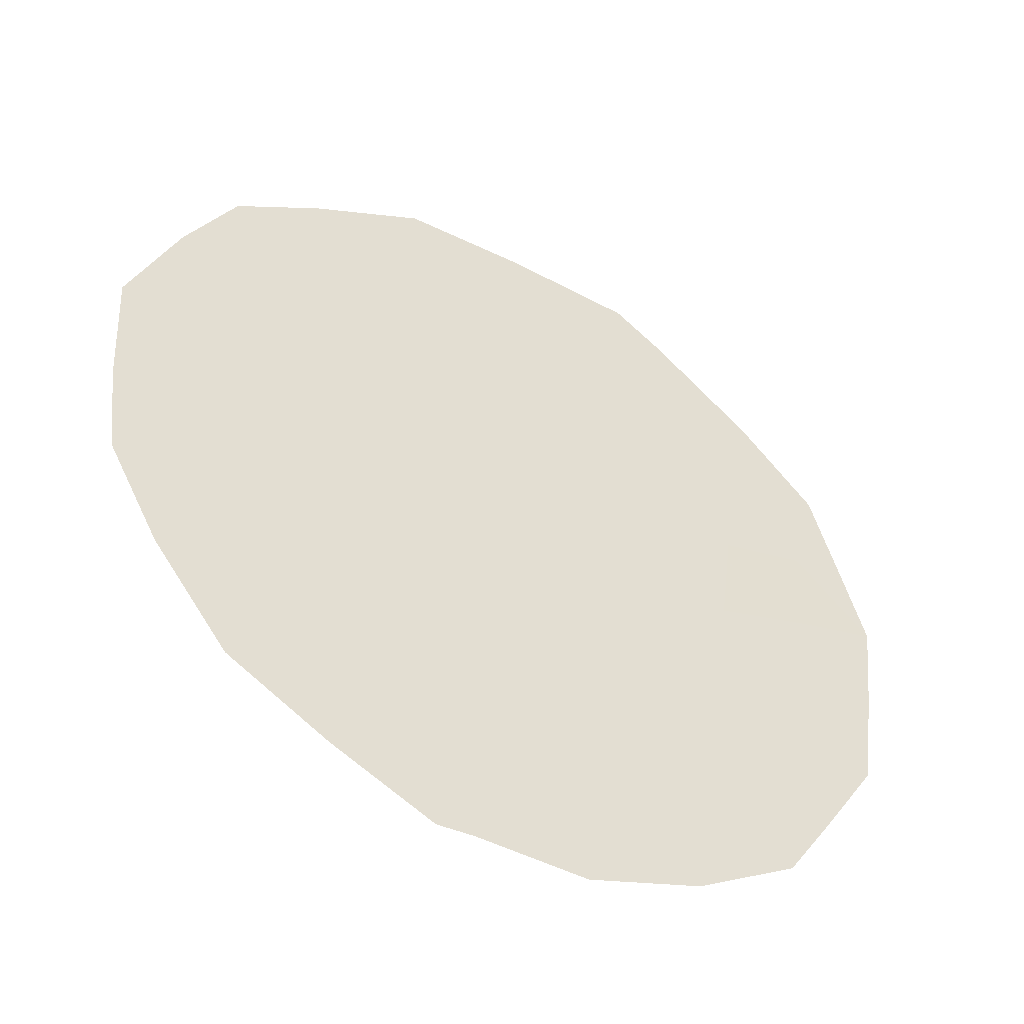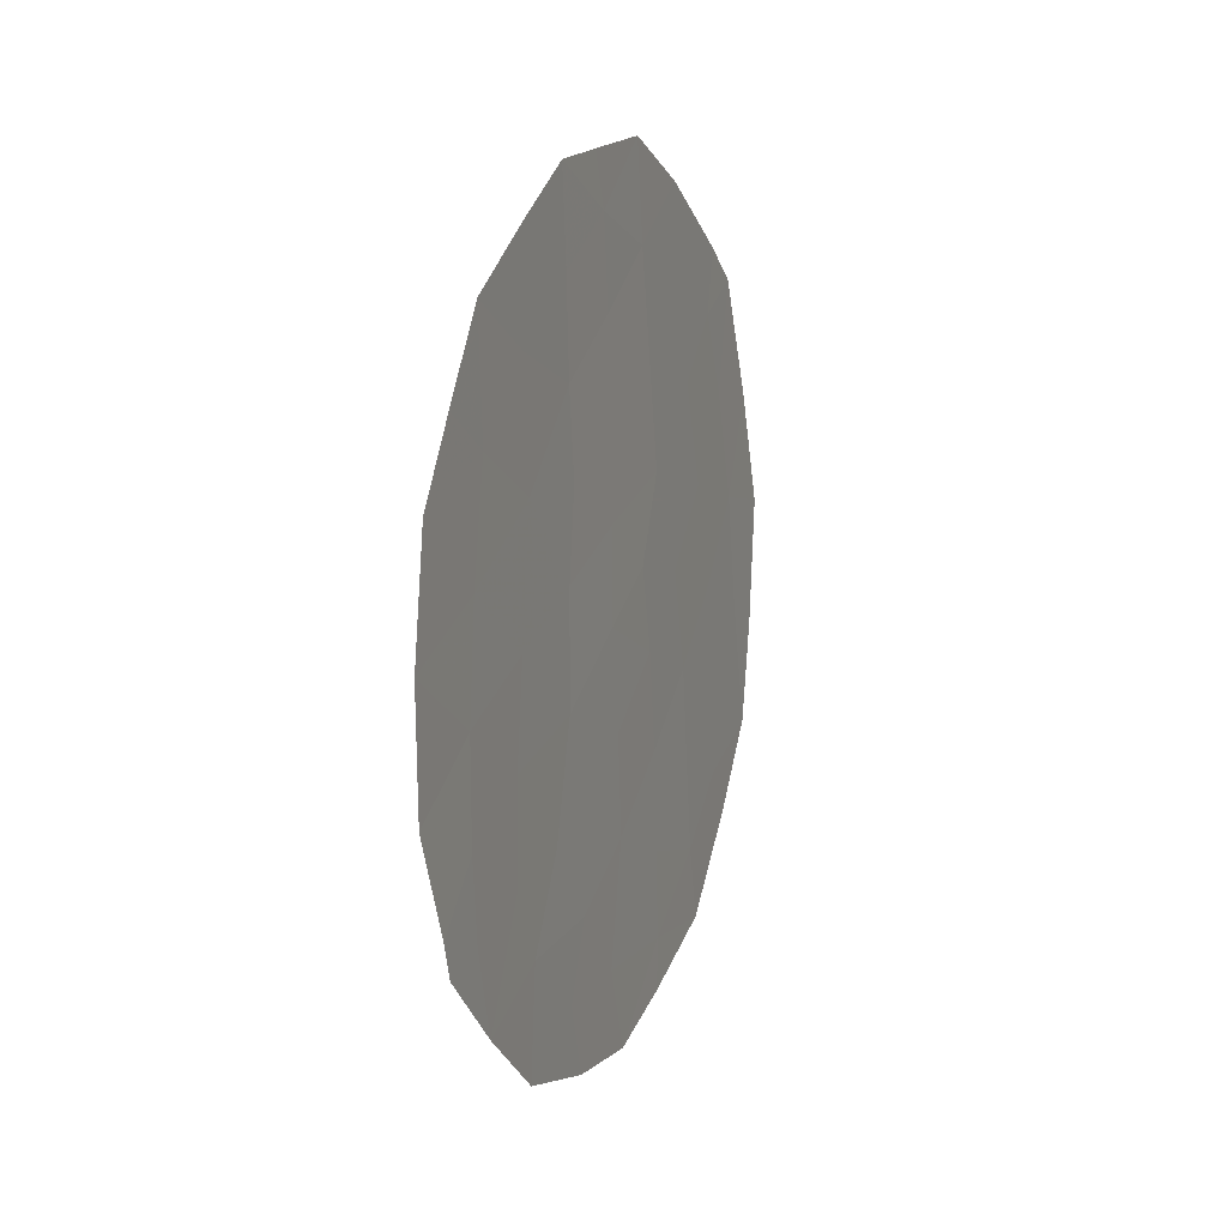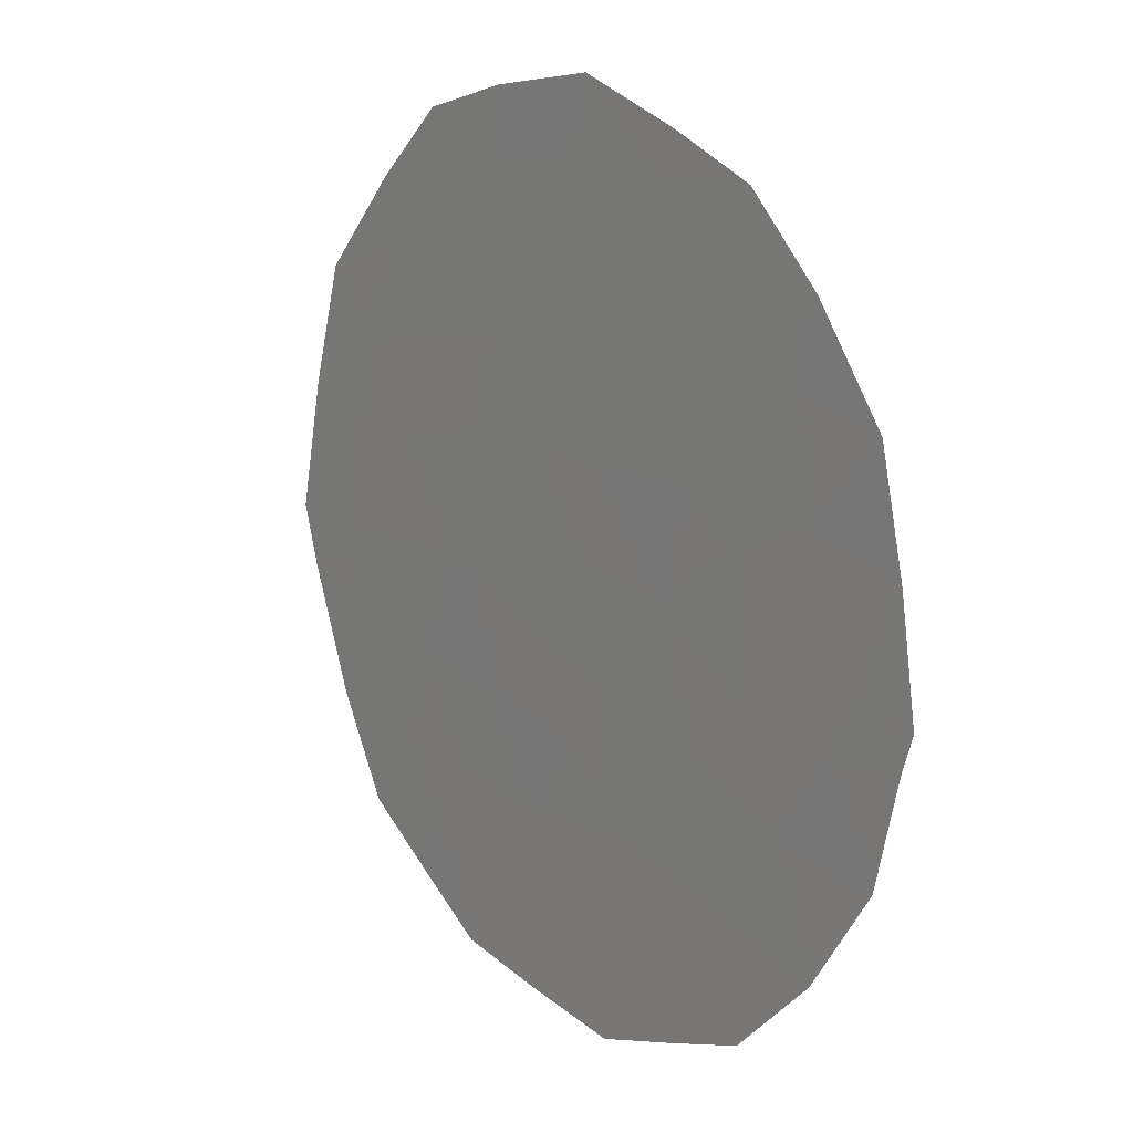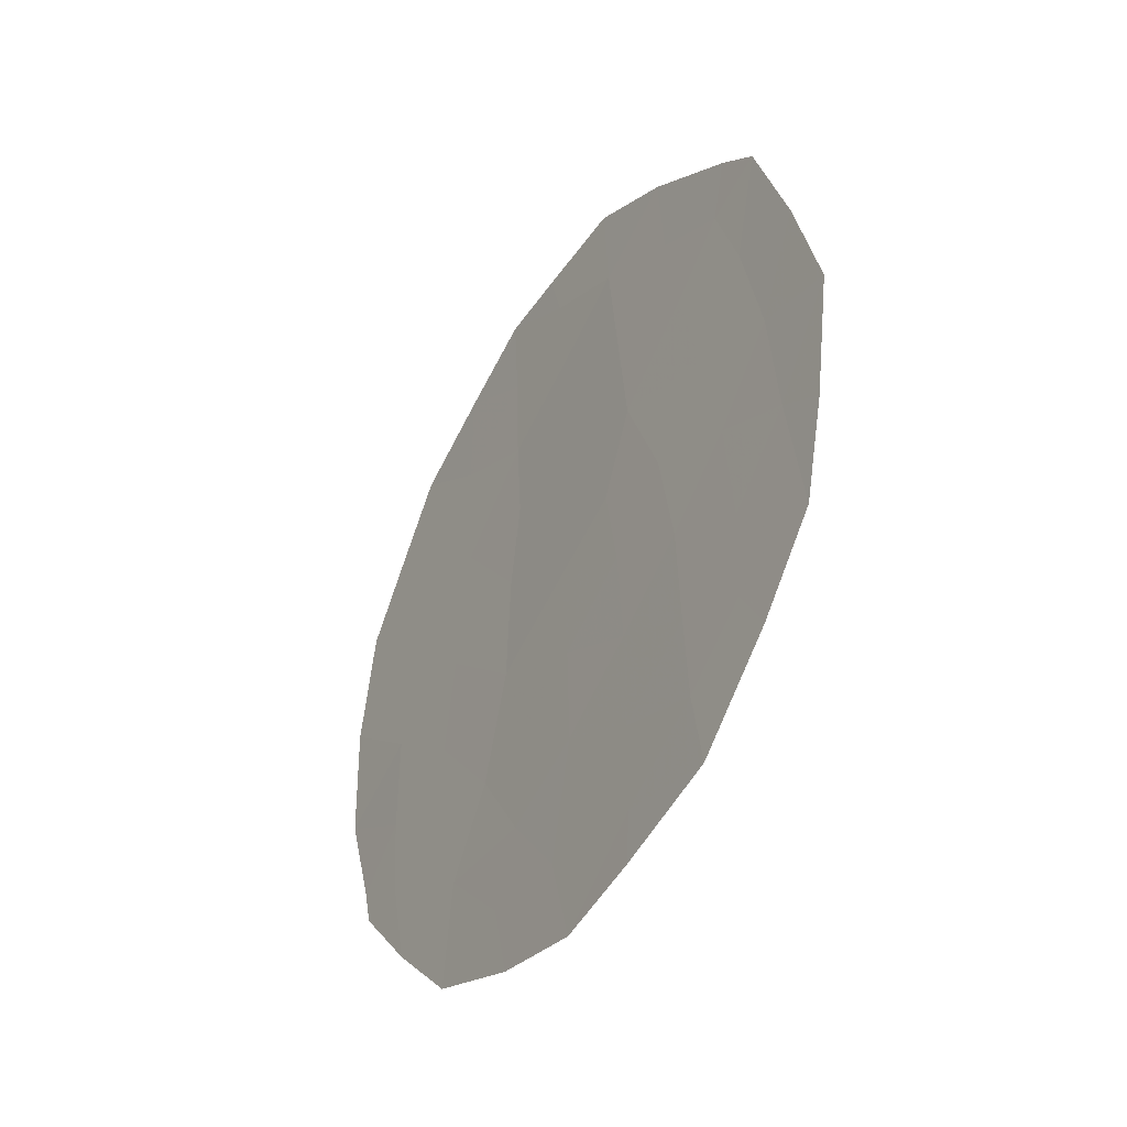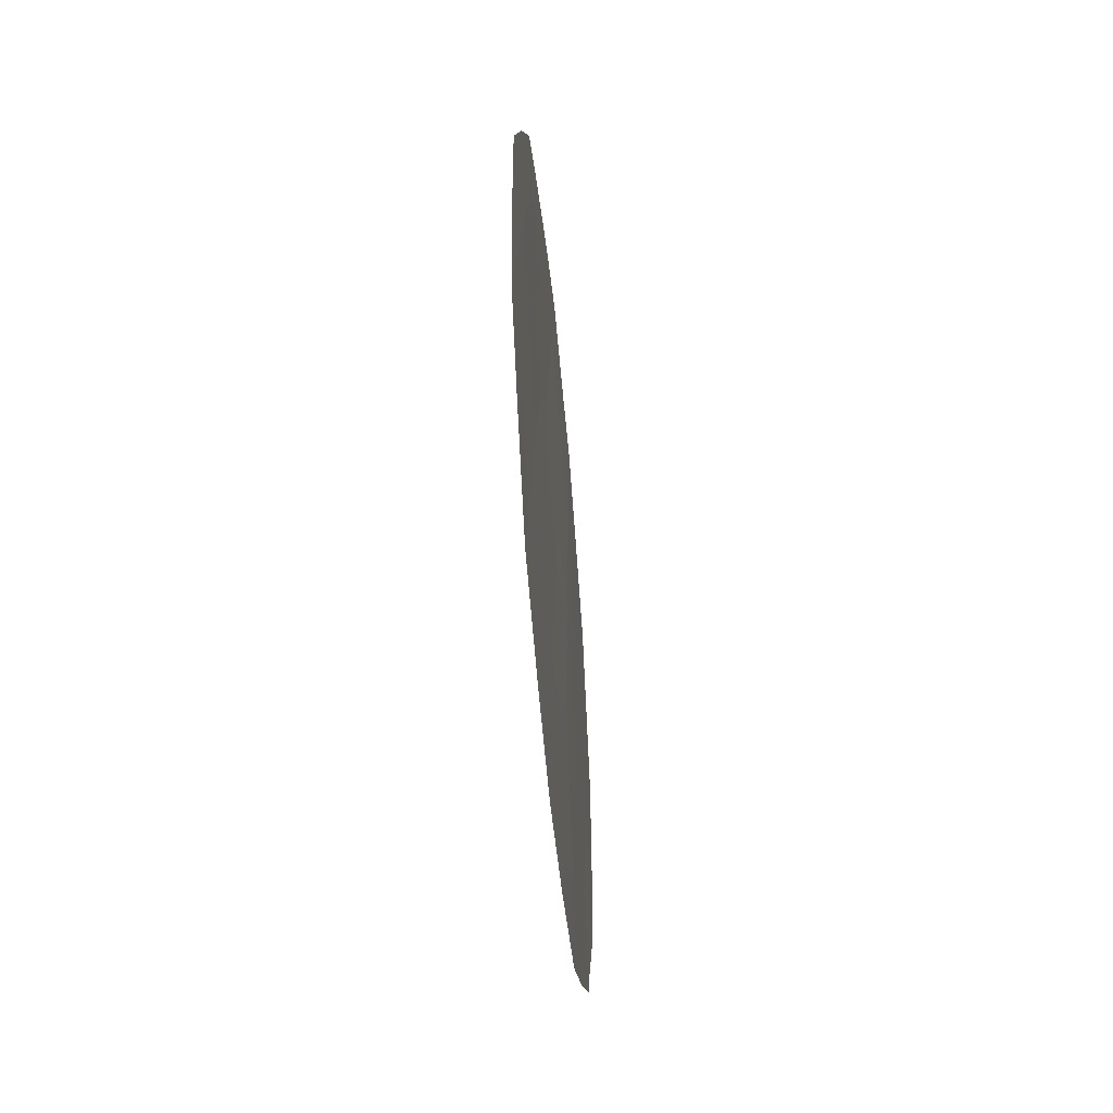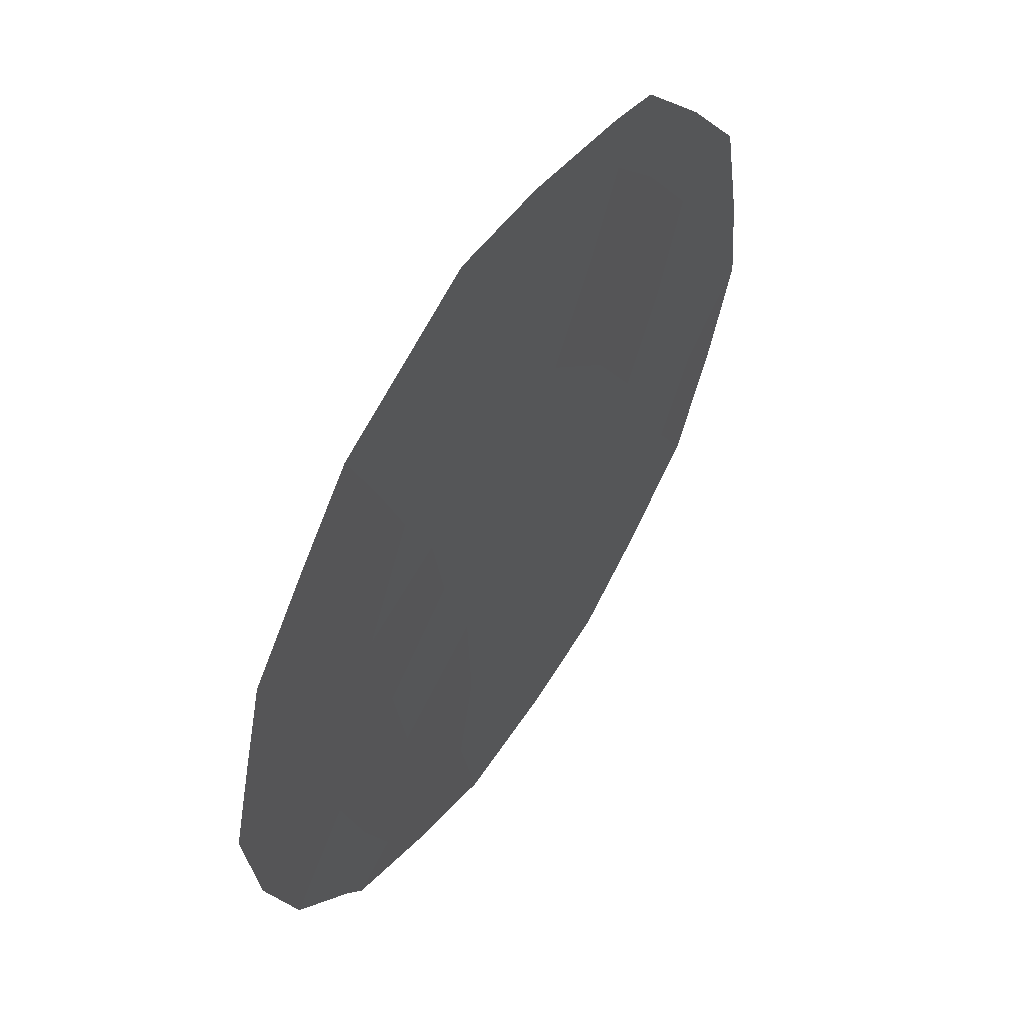
<metadata>
{"format":"obj","ext":"obj","renderer":"f3d","projection":"perspective","resolution":1024,"background":"white","views":[{"elev":-12.0,"azim":54.2,"up":"+Z"},{"elev":12.5,"azim":168.7,"up":"+Y"},{"elev":-46.5,"azim":-21.2,"up":"+Z"},{"elev":-38.0,"azim":-63.3,"up":"+Y"},{"elev":-58.9,"azim":-26.3,"up":"+Y"},{"elev":-18.8,"azim":-169.7,"up":"+Z"}]}
</metadata>
<code>
v 80.62 -5.916 73.19
v 77.89 -6.656 77.6
v 80.66 -4.153 73.15
v 77.26 -3.404 78.71
v 78.59 -0.7486 76.59
v 78.9 -5.976 75.98
v 78.4 -2.808 76.85
v 77.63 -1.53 78.15
v 79.54 -3.445 75.02
v 78 -4.814 77.46
v 79.53 -1.753 75.07
v 80.05 -7.492 74.09
v 77.01 -5.79 79.06
v 79.2 0.1364 75.63
v 79.6 0.07807 74.98
v 76.81 -3.57 79.43
v 81.07 -2.355 72.51
v 80.52 -0.8728 73.46
v 78.89 -7.989 75.97
v 77.55 -0.9098 78.29
v 80.89 -6.009 72.73
v 80.95 -5.663 72.65
v 78.65 0.2069 76.52
v 77.3 -1.254 78.69
v 81.18 -3.502 72.31
v 81.16 -4.676 72.33
v 78.13 -0.2317 77.36
v 77.8 -7.401 77.73
v 80.09 -3.791 74.1
v 80.17 -4.754 73.95
v 79.99 -6.436 74.21
v 80.18 -5.711 73.92
v 77.16 -4.528 78.85
v 76.9 -4.8 79.27
v 79.48 -2.591 75.14
v 80 -2.558 74.28
v 79.45 -7.84 75.07
v 79.56 -7.129 74.9
v 79.05 -1.261 75.85
v 79.1 -0.3889 75.78
v 79.55 -0.8272 75.04
v 77.44 -2.325 78.44
v 77.02 -2.435 79.11
v 80.48 -2.044 73.49
v 79.39 -6.424 75.18
v 79.35 -5.537 75.27
v 79.04 -7.144 75.74
v 78.6 -3.614 76.52
v 78.5 -4.444 76.67
v 78.13 -3.823 77.27
v 78.39 -7.249 76.79
v 78.4 -7.76 76.75
v 78.41 -6.386 76.77
v 80.49 -6.769 73.38
v 80.6 -3.103 73.29
v 77.61 -4.173 78.12
v 77.52 -5.229 78.24
v 80.04 -0.3624 74.25
v 77.94 -2.106 77.62
v 77.77 -3.127 77.88
v 79.55 -4.544 74.97
v 79.01 -4.013 75.84
v 78.5 -1.713 76.71
v 78.99 -2.202 75.93
v 78.94 -4.997 75.94
v 78.44 -5.408 76.75
v 77.95 -5.804 77.53
v 80.66 -5.132 73.14
v 80.81 -1.649 72.95
v 79 -3.1 75.89
v 78.06 -1.167 77.45
v 77.52 -6.086 78.22
v 77.35 -6.563 78.5
v 80.05 -1.375 74.23
v 79.72 -5.615 74.68
f 61 29 30
f 33 13 34
f 39 40 41
f 45 38 47
f 48 49 50
f 51 19 52
f 53 47 51
f 31 32 54
f 1 22 21
f 55 29 36
f 33 56 57
f 41 58 74
f 42 59 60
f 63 39 64
f 65 66 49
f 65 61 46
f 67 66 53
f 67 72 57
f 8 24 20
f 32 30 68
f 1 68 22
f 3 25 26
f 50 56 60
f 5 27 23
f 44 18 69
f 48 70 62
f 35 70 64
f 71 20 27
f 71 63 59
f 72 2 73
f 75 61 30
f 61 9 29
f 30 29 3
f 1 54 32
f 4 33 16
f 34 16 33
f 9 35 36
f 35 11 36
f 37 38 12
f 11 39 41
f 39 5 40
f 15 40 14
f 15 41 40
f 42 4 43
f 16 43 4
f 8 42 24
f 43 24 42
f 36 11 74
f 44 36 74
f 46 45 6
f 6 45 47
f 45 31 38
f 7 48 50
f 48 62 49
f 50 49 10
f 2 51 28
f 52 28 51
f 2 53 51
f 53 6 47
f 51 47 19
f 21 54 1
f 12 31 54
f 55 3 29
f 36 29 9
f 13 33 57
f 33 4 56
f 57 56 10
f 11 41 74
f 41 15 58
f 74 58 18
f 4 42 60
f 42 8 59
f 60 59 7
f 5 23 40
f 14 40 23
f 61 62 9
f 7 63 64
f 63 5 39
f 64 39 11
f 62 65 49
f 65 6 66
f 49 66 10
f 6 65 46
f 65 62 61
f 46 61 75
f 2 67 53
f 67 10 66
f 53 66 6
f 10 67 57
f 67 2 72
f 57 72 13
f 3 55 25
f 1 32 68
f 32 75 30
f 68 30 3
f 26 68 3
f 68 26 22
f 7 50 60
f 50 10 56
f 60 56 4
f 55 44 17
f 69 17 44
f 48 7 70
f 62 70 9
f 11 35 64
f 35 9 70
f 64 70 7
f 20 71 8
f 5 71 27
f 8 71 59
f 71 5 63
f 59 63 7
f 28 73 2
f 73 13 72
f 55 17 25
f 36 44 55
f 44 74 18
f 32 31 75
f 38 31 12
f 19 47 37
f 75 45 46
f 75 31 45
f 47 38 37

</code>
